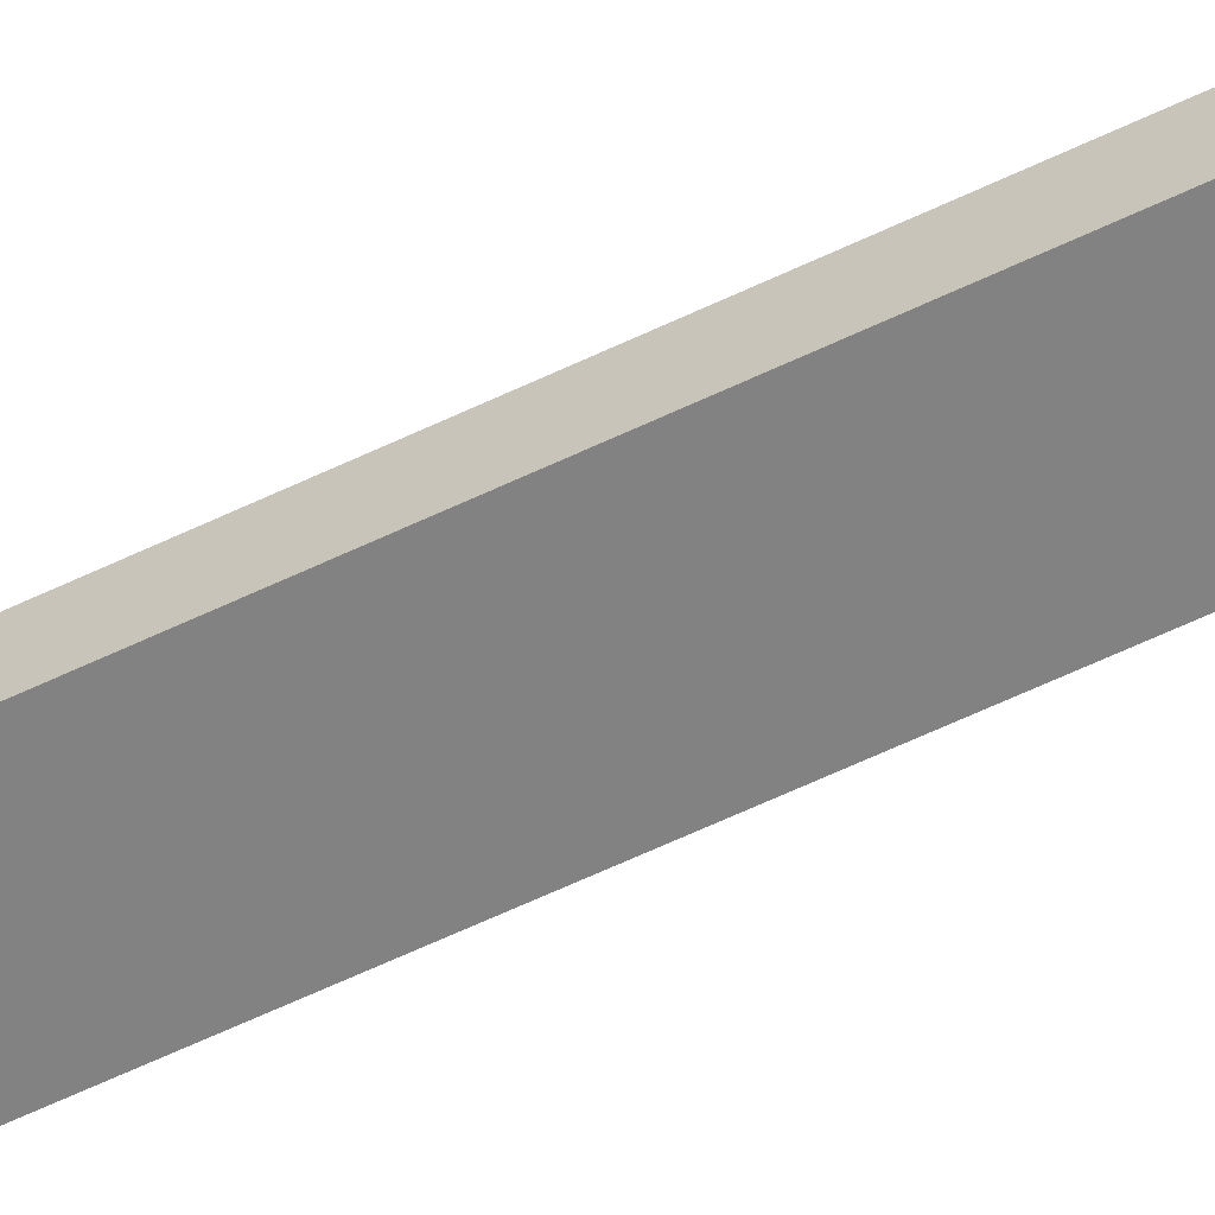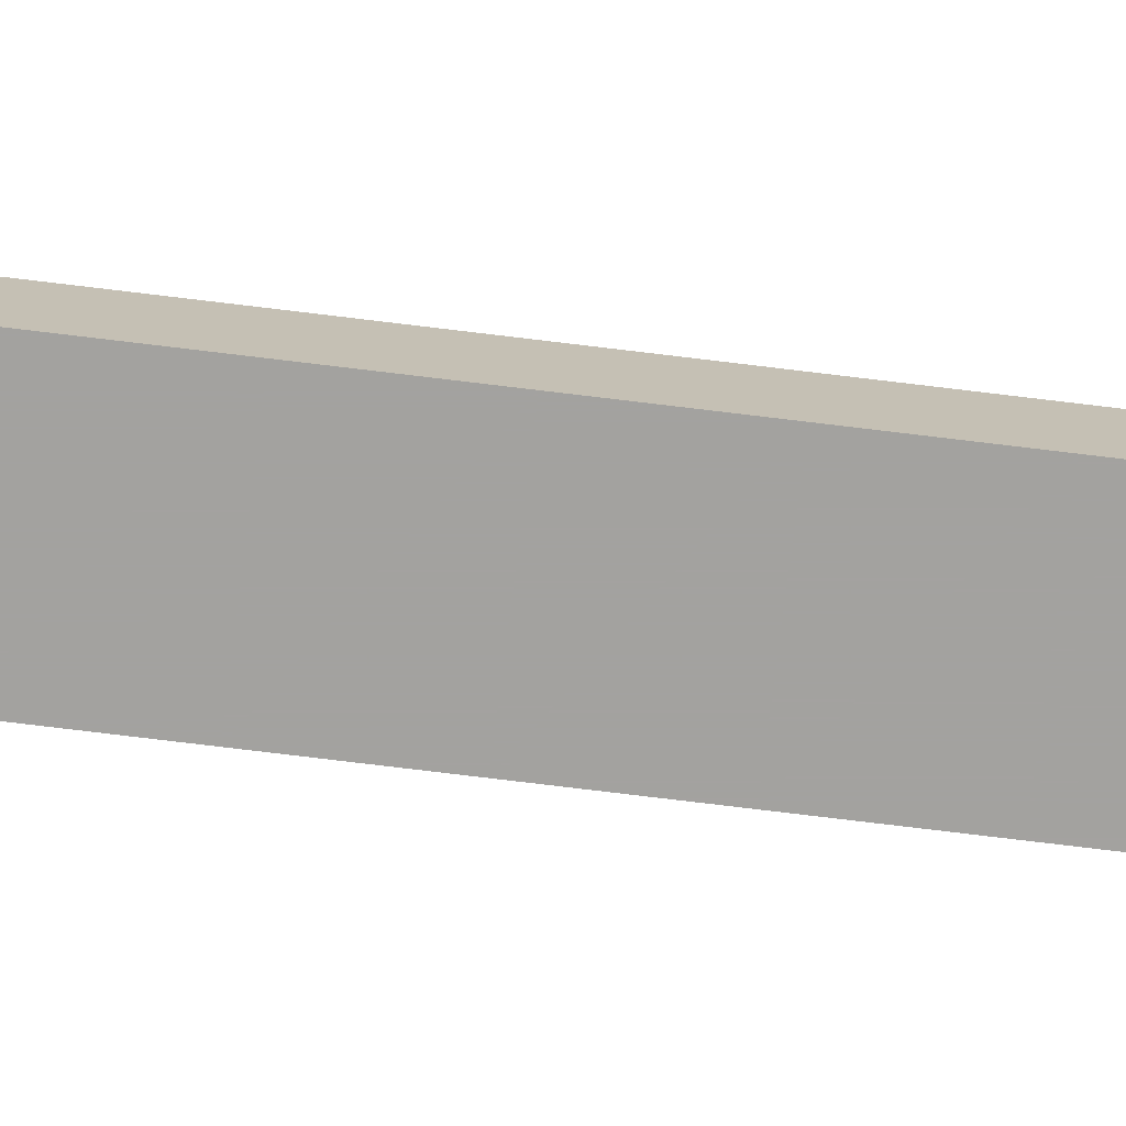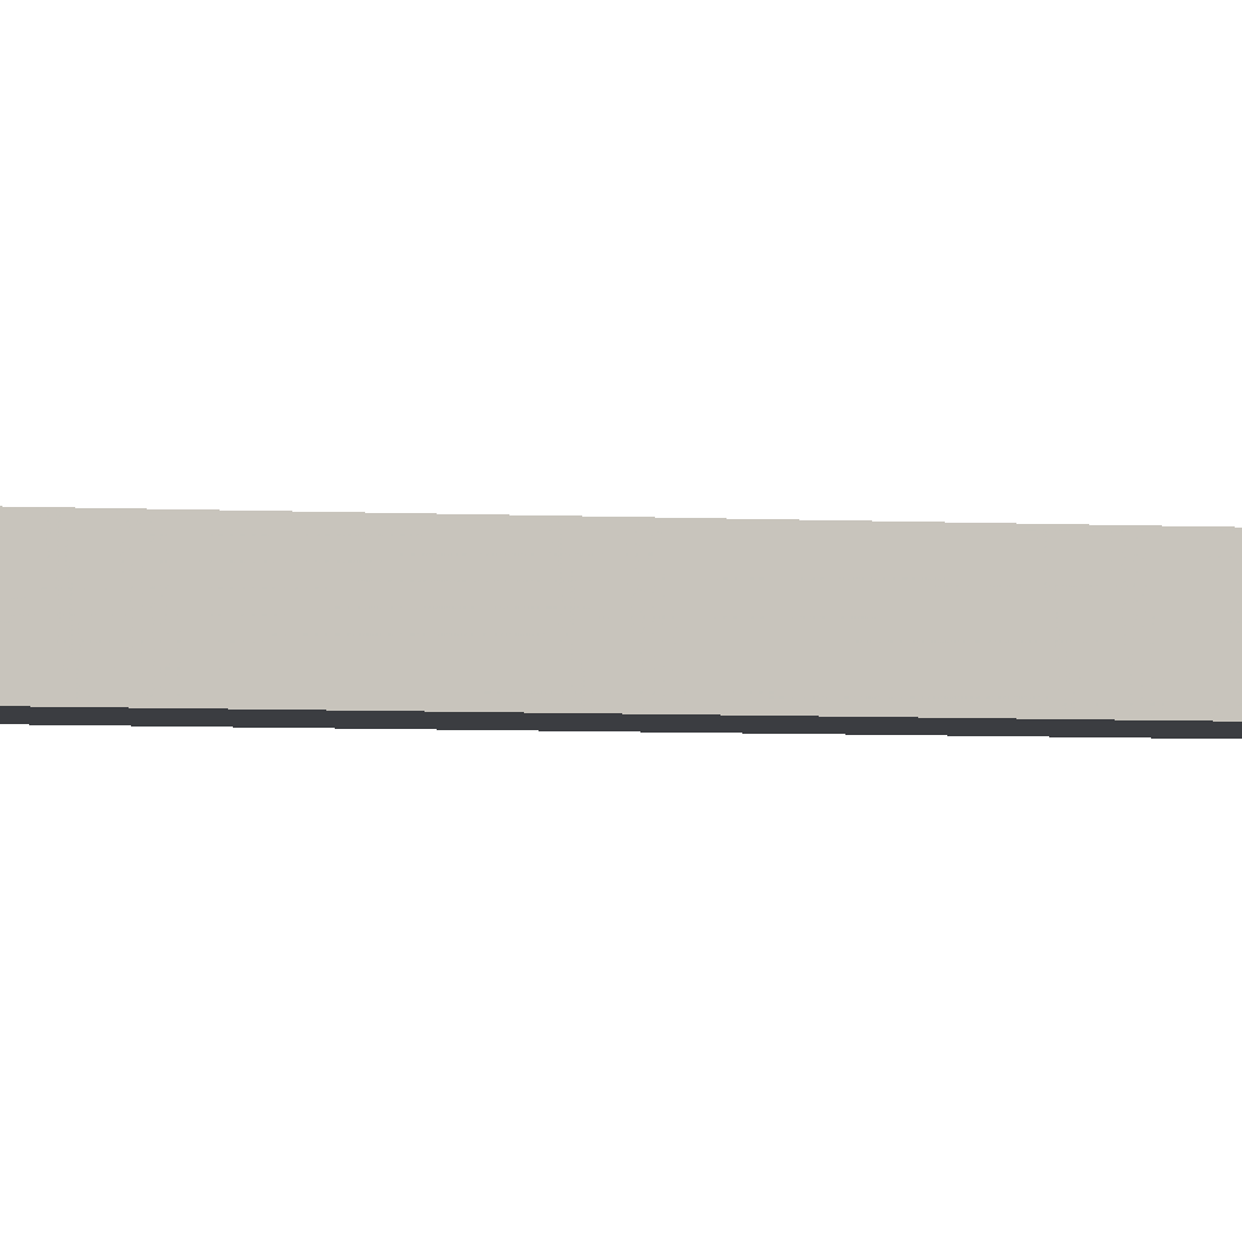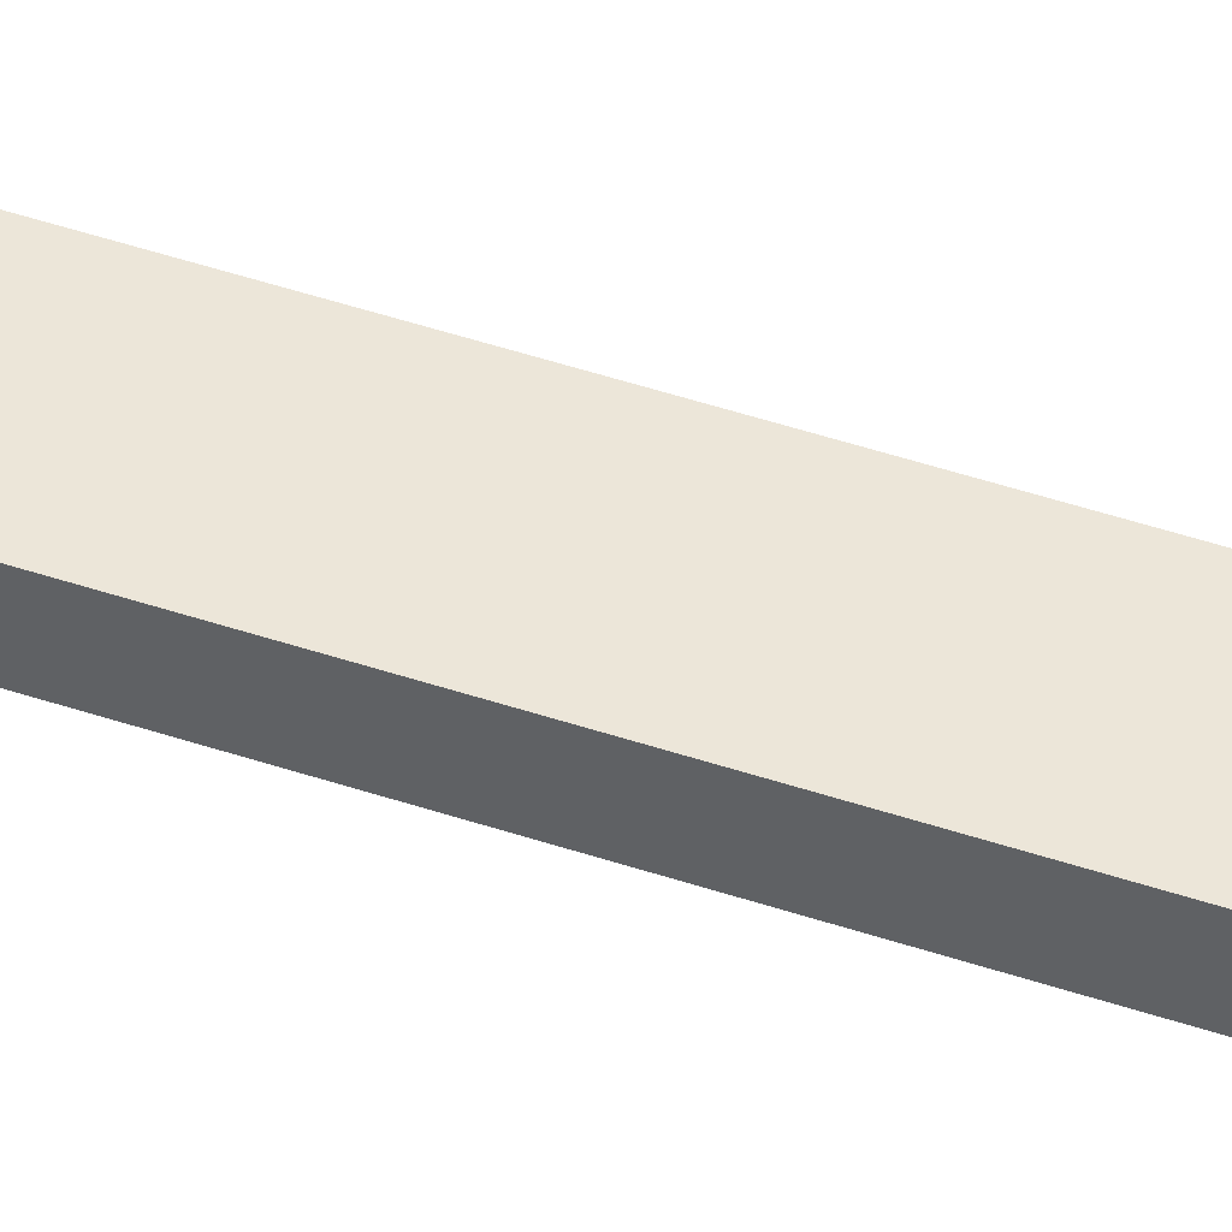
<metadata>
{"format":"obj","ext":"obj","renderer":"f3d","projection":"perspective","resolution":1024,"background":"white","views":[{"elev":-60.8,"azim":116.1,"up":"+Z"},{"elev":-72.6,"azim":83.0,"up":"+Z"},{"elev":-2.6,"azim":-107.6,"up":"+Z"},{"elev":48.7,"azim":-69.6,"up":"+Z"}]}
</metadata>
<code>
g ebg002_brarms_dmtr_skin
v 0.3541 10.79 -0.1609
v 0.3541 10.79 0.1451
v -0.3542 10.79 0.1451
v -0.3542 10.79 -0.1609
v 0.3541 10.32 0.1451
v 0.3541 10.79 0.1451
v 0.3541 10.79 -0.1609
v 0.3541 10.32 -0.1609
v -0.3542 10.79 -0.1609
v -0.3542 10.32 -0.1609
v -0.3542 10.79 0.1451
v -0.3542 10.32 0.1451
v 0.3541 10.79 0.1451
v 0.3541 10.32 0.1451
v 0.3541 10.32 0.1451
v 0.3541 9.85 0.1451
v -0.3542 9.85 0.1451
v -0.3542 10.32 0.1451
v -0.3542 10.32 -0.1609
v -0.3542 9.85 -0.1609
v 0.3541 10.32 -0.1609
v 0.3541 9.85 -0.1609
v 0.3541 9.85 0.1451
v 0.3541 10.32 0.1451
v 0.3541 9.85 0.1451
v 0.3541 9.38 0.1451
v -0.3542 9.38 0.1451
v -0.3542 9.85 0.1451
v -0.3542 9.85 -0.1609
v -0.3542 9.38 -0.1609
v 0.3541 9.85 -0.1609
v 0.3541 9.38 -0.1609
v 0.3541 9.38 0.1451
v 0.3541 9.85 0.1451
v 0.3541 9.38 0.1451
v 0.3541 8.911 0.1451
v -0.3542 8.911 0.1451
v -0.3542 9.38 0.1451
v -0.3542 9.38 -0.1609
v -0.3542 8.911 -0.1609
v 0.3541 9.38 -0.1609
v 0.3541 8.911 -0.1609
v 0.3541 8.911 0.1451
v 0.3541 9.38 0.1451
v 0.3541 8.911 0.1451
v 0.3541 8.442 0.1451
v -0.3542 8.442 0.1451
v -0.3542 8.911 0.1451
v -0.3542 8.911 -0.1609
v -0.3542 8.442 -0.1609
v 0.3541 8.911 -0.1609
v 0.3541 8.442 -0.1609
v 0.3541 8.442 0.1451
v 0.3541 8.911 0.1451
v 0.3541 8.442 0.1451
v 0.3541 7.973 0.1451
v -0.3542 7.973 0.1451
v -0.3542 8.442 0.1451
v -0.3542 8.442 -0.1609
v -0.3542 7.973 -0.1609
v 0.3541 8.442 -0.1609
v 0.3541 7.973 -0.1609
v 0.3541 7.973 0.1451
v 0.3541 8.442 0.1451
v 0.3541 7.973 0.1451
v 0.3541 7.504 0.1451
v -0.3542 7.504 0.1451
v -0.3542 7.973 0.1451
v -0.3542 7.973 -0.1609
v -0.3542 7.504 -0.1609
v 0.3541 7.973 -0.1609
v 0.3541 7.504 -0.1609
v 0.3541 7.504 0.1451
v 0.3541 7.973 0.1451
v 0.3541 7.504 0.1451
v 0.3541 7.035 0.1451
v -0.3542 7.035 0.1451
v -0.3542 7.504 0.1451
v -0.3542 7.504 -0.1609
v -0.3542 7.035 -0.1609
v 0.3541 7.504 -0.1609
v 0.3541 7.035 -0.1609
v 0.3541 7.035 0.1451
v 0.3541 7.504 0.1451
v 0.3541 7.035 0.1451
v 0.3541 6.566 0.1451
v -0.3542 6.566 0.1451
v -0.3542 7.035 0.1451
v -0.3542 7.035 -0.1609
v -0.3542 6.566 -0.1609
v 0.3541 7.035 -0.1609
v 0.3541 6.566 -0.1609
v 0.3541 6.566 0.1451
v 0.3541 7.035 0.1451
v 0.3541 6.566 0.1451
v 0.3541 6.097 0.1451
v -0.3542 6.097 0.1451
v -0.3542 6.566 0.1451
v -0.3542 6.566 -0.1609
v -0.3542 6.097 -0.1609
v 0.3541 6.566 -0.1609
v 0.3541 6.097 -0.1609
v 0.3541 6.097 0.1451
v 0.3541 6.566 0.1451
v 0.3541 6.097 0.1451
v 0.3541 5.628 0.1451
v -0.3542 5.628 0.1451
v -0.3542 6.097 0.1451
v -0.3542 6.097 -0.1609
v -0.3542 5.628 -0.1609
v 0.3541 6.097 -0.1609
v 0.3541 5.628 -0.1609
v 0.3541 5.628 0.1451
v 0.3541 6.097 0.1451
v 0.3541 5.628 0.1451
v 0.3541 5.159 0.1451
v -0.3542 5.159 0.1451
v -0.3542 5.628 0.1451
v -0.3542 5.628 -0.1609
v -0.3542 5.159 -0.1609
v 0.3541 5.628 -0.1609
v 0.3541 5.159 -0.1609
v 0.3541 5.159 0.1451
v 0.3541 5.628 0.1451
v 0.3541 5.159 0.1451
v 0.3541 4.69 0.1451
v -0.3542 4.69 0.1451
v -0.3542 5.159 0.1451
v -0.3542 5.159 -0.1609
v -0.3542 4.69 -0.1609
v 0.3541 5.159 -0.1609
v 0.3541 4.69 -0.1609
v 0.3541 4.69 0.1451
v 0.3541 5.159 0.1451
v 0.3541 4.69 0.1451
v 0.3541 4.221 0.1451
v -0.3542 4.221 0.1451
v -0.3542 4.69 0.1451
v -0.3542 4.69 -0.1609
v -0.3542 4.221 -0.1609
v 0.3541 4.69 -0.1609
v 0.3541 4.221 -0.1609
v 0.3541 4.221 0.1451
v 0.3541 4.69 0.1451
v 0.3541 4.221 0.1451
v 0.3541 3.752 0.1451
v -0.3542 3.752 0.1451
v -0.3542 4.221 0.1451
v -0.3542 4.221 -0.1609
v -0.3542 3.752 -0.1609
v 0.3541 4.221 -0.1609
v 0.3541 3.752 -0.1609
v 0.3541 3.752 0.1451
v 0.3541 4.221 0.1451
v 0.3541 3.752 0.1451
v 0.3541 3.282 0.1451
v -0.3542 3.282 0.1451
v -0.3542 3.752 0.1451
v -0.3542 3.752 -0.1609
v -0.3542 3.282 -0.1609
v 0.3541 3.752 -0.1609
v 0.3541 3.282 -0.1609
v 0.3541 3.282 0.1451
v 0.3541 3.752 0.1451
v 0.3541 3.282 0.1451
v 0.3541 2.813 0.1451
v -0.3542 2.813 0.1451
v -0.3542 3.282 0.1451
v -0.3542 3.282 -0.1609
v -0.3542 2.813 -0.1609
v 0.3541 3.282 -0.1609
v 0.3541 2.813 -0.1609
v 0.3541 2.813 0.1451
v 0.3541 3.282 0.1451
v 0.3541 2.813 0.1451
v 0.3541 2.344 0.1451
v -0.3542 2.344 0.1451
v -0.3542 2.813 0.1451
v -0.3542 2.813 -0.1609
v -0.3542 2.344 -0.1609
v 0.3541 2.813 -0.1609
v 0.3541 2.344 -0.1609
v 0.3541 2.344 0.1451
v 0.3541 2.813 0.1451
v 0.3541 2.344 0.1451
v 0.3541 1.875 0.1451
v -0.3542 1.875 0.1451
v -0.3542 2.344 0.1451
v -0.3542 2.344 -0.1609
v -0.3542 1.875 -0.1609
v 0.3541 2.344 -0.1609
v 0.3541 1.875 -0.1609
v 0.3541 1.875 0.1451
v 0.3541 2.344 0.1451
v 0.3541 1.875 0.1451
v 0.3541 1.406 0.1451
v -0.3542 1.406 0.1451
v -0.3542 1.875 0.1451
v -0.3542 1.875 -0.1609
v -0.3542 1.406 -0.1609
v 0.3541 1.875 -0.1609
v 0.3541 1.406 -0.1609
v 0.3541 1.406 0.1451
v 0.3541 1.875 0.1451
v 0.3541 1.406 0.1451
v 0.3541 0.9371 0.1451
v -0.3542 0.9371 0.1451
v -0.3542 1.406 0.1451
v -0.3542 1.406 -0.1609
v -0.3542 0.9371 -0.1609
v 0.3541 1.406 -0.1609
v 0.3541 0.9371 -0.1609
v 0.3541 0.9371 0.1451
v 0.3541 1.406 0.1451
v 0.3541 0.9371 0.1451
v 0.3541 0.468 0.1451
v -0.3542 0.468 0.1451
v -0.3542 0.9371 0.1451
v -0.3542 0.9371 -0.1609
v -0.3542 0.468 -0.1609
v 0.3541 0.9371 -0.1609
v 0.3541 0.468 -0.1609
v 0.3541 0.468 0.1451
v 0.3541 0.9371 0.1451
v 0.3541 0.468 0.1451
v 0.3541 -0.001057 0.1451
v -0.3542 -0.001057 0.1451
v -0.3542 0.468 0.1451
v -0.3542 0.468 -0.1609
v -0.3542 -0.001057 -0.1609
v 0.3541 0.468 -0.1609
v 0.3541 -0.001057 -0.1609
v 0.3541 -0.001057 0.1451
v 0.3541 0.468 0.1451
v -0.3321 10.79 0.1609
v -0.3321 10.79 -0.1415
v -0.3315 10.85 -0.1412
v -0.3315 10.85 0.1607
v 0.3321 10.79 0.1609
v 0.3315 10.85 0.1607
v 0.3321 10.79 -0.1415
v 0.3315 10.85 -0.1412
v 0.3315 10.85 -0.1412
v -0.3321 10.79 -0.1415
v 0.3321 10.79 -0.1415
v -0.3315 10.85 -0.1412
v 0.2489 10.91 -0.068
v 0.3315 10.85 0.1607
v 0.2489 10.91 0.08749
v -0.3315 10.85 0.1607
v -0.2489 10.91 0.08749
v -0.2489 10.91 -0.068
v 0.4185 10.79 0.09706
v 0.3222 10.78 0.009736
v 0.3312 10.85 0.009747
v 0.3658 10.72 0.009736
v 0.4185 10.79 -0.07756
v 0.4366 10.71 0.009736
v 0.5695 10.89 0.1317
v 0.5695 10.89 -0.1122
v 0.6616 10.84 0.009747
v 0.4816 10.95 0.009747
v 0.6164 11.3 0.07549
v 0.6164 11.3 -0.05601
v 0.5546 11.31 0.009747
v 0.6744 11.3 0.009747
v 0.6101 11.43 0.009747
v 0.6453 11.43 0.009747
v -0.5546 11.31 0.009747
v -0.6164 11.3 0.07549
v -0.6101 11.43 0.009747
v -0.6164 11.3 -0.05601
v -0.4816 10.95 0.009747
v -0.6453 11.43 0.009747
v -0.6744 11.3 0.009747
v -0.6616 10.84 0.009747
v -0.5695 10.89 0.1317
v -0.5695 10.89 -0.1122
v -0.4366 10.71 0.009736
v -0.3312 10.85 0.009747
v -0.4185 10.79 0.09706
v -0.4185 10.79 -0.07756
v -0.3658 10.72 0.009736
v -0.3221 10.78 0.009736
g ebg002_brarms_dmtr_skin_0
f 3 2 1
f 4 3 1
f 7 6 5
f 8 7 5
f 9 7 8
f 10 9 8
f 11 9 10
f 12 11 10
f 13 11 12
f 14 13 12
f 17 16 15
f 18 17 15
f 17 18 19
f 20 17 19
f 19 21 20
f 21 22 20
f 22 21 23
f 21 24 23
f 27 26 25
f 28 27 25
f 27 28 29
f 30 27 29
f 29 31 30
f 31 32 30
f 32 31 33
f 31 34 33
f 37 36 35
f 38 37 35
f 37 38 39
f 40 37 39
f 39 41 40
f 41 42 40
f 42 41 43
f 41 44 43
f 47 46 45
f 48 47 45
f 47 48 49
f 50 47 49
f 49 51 50
f 51 52 50
f 52 51 53
f 51 54 53
f 57 56 55
f 58 57 55
f 57 58 59
f 60 57 59
f 59 61 60
f 61 62 60
f 62 61 63
f 61 64 63
f 67 66 65
f 68 67 65
f 67 68 69
f 70 67 69
f 69 71 70
f 71 72 70
f 72 71 73
f 71 74 73
f 77 76 75
f 78 77 75
f 77 78 79
f 80 77 79
f 79 81 80
f 81 82 80
f 82 81 83
f 81 84 83
f 87 86 85
f 88 87 85
f 87 88 89
f 90 87 89
f 89 91 90
f 91 92 90
f 92 91 93
f 91 94 93
f 97 96 95
f 98 97 95
f 97 98 99
f 100 97 99
f 99 101 100
f 101 102 100
f 102 101 103
f 101 104 103
f 107 106 105
f 108 107 105
f 107 108 109
f 110 107 109
f 109 111 110
f 111 112 110
f 112 111 113
f 111 114 113
f 117 116 115
f 118 117 115
f 117 118 119
f 120 117 119
f 119 121 120
f 121 122 120
f 122 121 123
f 121 124 123
f 127 126 125
f 128 127 125
f 127 128 129
f 130 127 129
f 129 131 130
f 131 132 130
f 132 131 133
f 131 134 133
f 137 136 135
f 138 137 135
f 137 138 139
f 140 137 139
f 139 141 140
f 141 142 140
f 142 141 143
f 141 144 143
f 147 146 145
f 148 147 145
f 147 148 149
f 150 147 149
f 149 151 150
f 151 152 150
f 152 151 153
f 151 154 153
f 157 156 155
f 158 157 155
f 157 158 159
f 160 157 159
f 159 161 160
f 161 162 160
f 162 161 163
f 161 164 163
f 167 166 165
f 168 167 165
f 167 168 169
f 170 167 169
f 169 171 170
f 171 172 170
f 172 171 173
f 171 174 173
f 177 176 175
f 178 177 175
f 177 178 179
f 180 177 179
f 179 181 180
f 181 182 180
f 182 181 183
f 181 184 183
f 187 186 185
f 188 187 185
f 187 188 189
f 190 187 189
f 189 191 190
f 191 192 190
f 192 191 193
f 191 194 193
f 197 196 195
f 198 197 195
f 197 198 199
f 200 197 199
f 199 201 200
f 201 202 200
f 202 201 203
f 201 204 203
f 207 206 205
f 208 207 205
f 207 208 209
f 210 207 209
f 209 211 210
f 211 212 210
f 212 211 213
f 211 214 213
f 217 216 215
f 218 217 215
f 217 218 219
f 220 217 219
f 219 221 220
f 221 222 220
f 222 221 223
f 221 224 223
f 227 226 225
f 228 227 225
f 227 228 229
f 230 227 229
f 229 231 230
f 231 232 230
f 232 231 233
f 231 234 233
f 237 236 235
f 238 237 235
f 235 239 238
f 239 240 238
f 240 239 241
f 242 240 241
f 245 244 243
f 244 246 243
f 243 246 247
f 248 243 247
f 249 248 247
f 248 249 250
f 249 251 250
f 246 250 251
f 251 249 247
f 252 246 251
f 246 252 247
f 252 251 247
f 255 254 253
f 254 256 253
f 257 256 254
f 257 254 255
f 256 258 253
f 257 258 256
f 253 259 255
f 253 258 259
f 258 257 260
f 257 255 260
f 258 261 259
f 261 258 260
f 259 262 255
f 255 262 260
f 259 261 263
f 262 259 263
f 264 260 262
f 260 264 261
f 265 262 263
f 265 264 262
f 261 266 263
f 264 266 261
f 263 267 265
f 265 267 264
f 266 268 263
f 264 268 266
f 267 263 268
f 264 267 268
f 271 270 269
f 271 269 272
f 269 270 273
f 269 273 272
f 270 271 274
f 271 272 274
f 274 275 270
f 274 272 275
f 270 275 276
f 276 275 272
f 270 277 273
f 277 270 276
f 273 278 272
f 278 276 272
f 277 276 279
f 279 276 278
f 280 273 277
f 278 273 280
f 281 277 279
f 281 280 277
f 282 279 278
f 282 278 280
f 279 283 281
f 279 282 283
f 284 280 281
f 283 284 281
f 284 282 280
f 283 282 284

</code>
